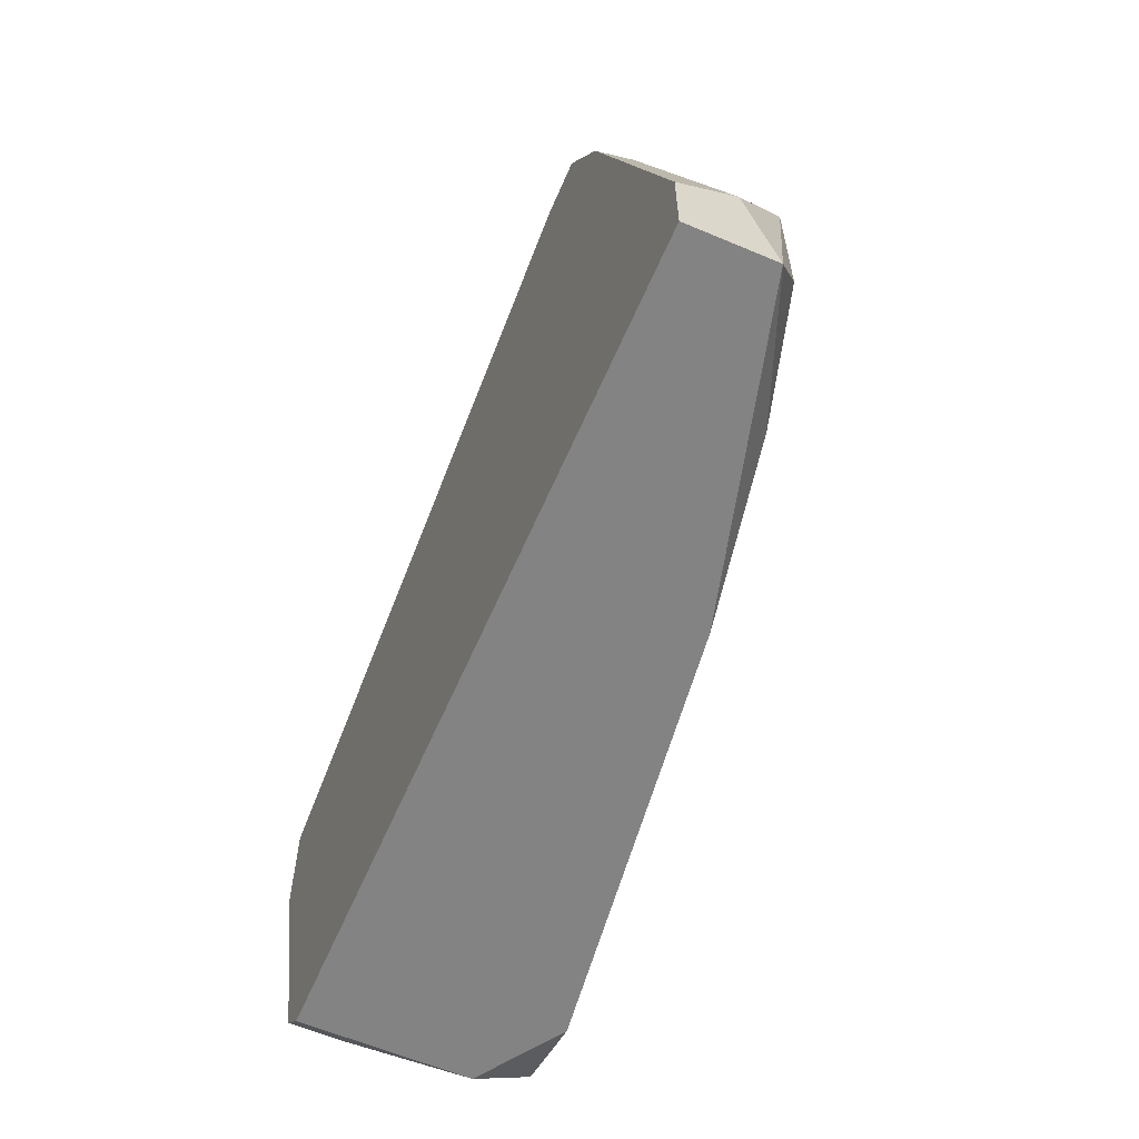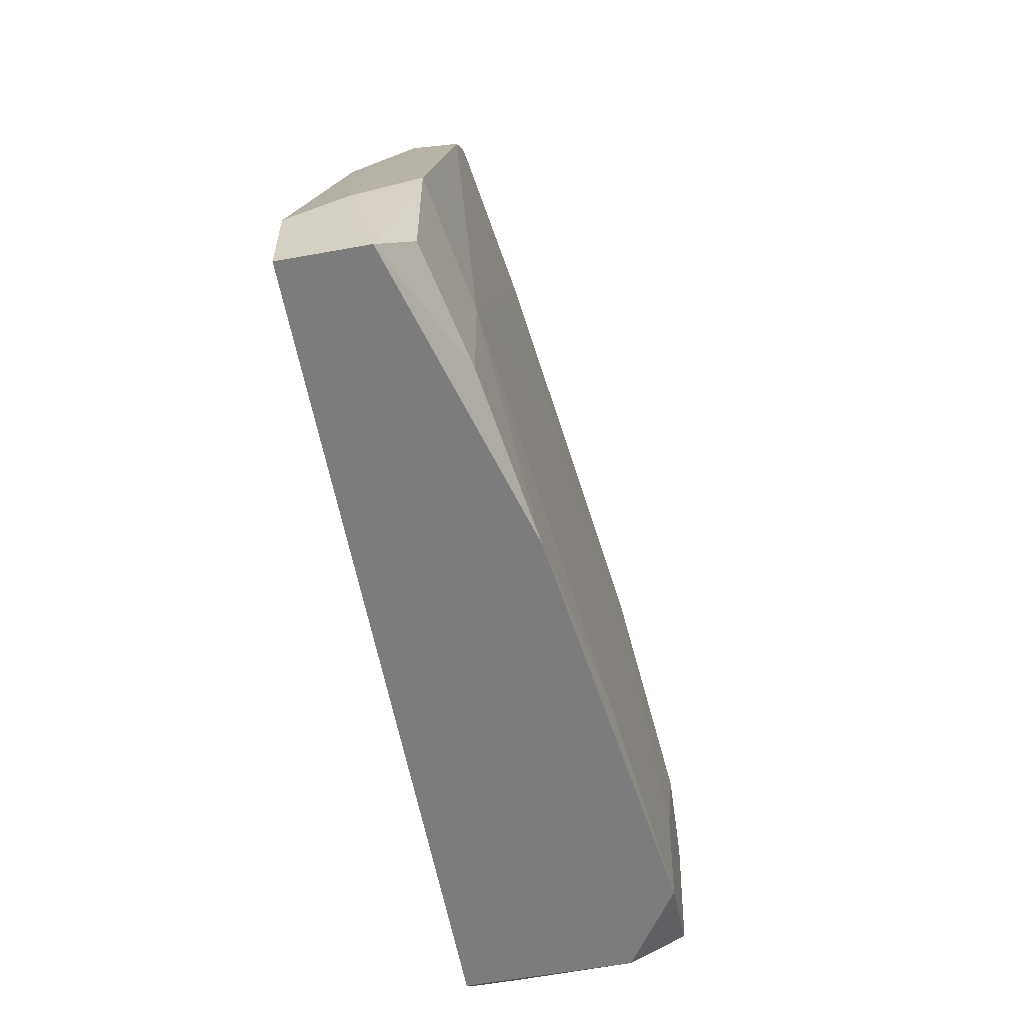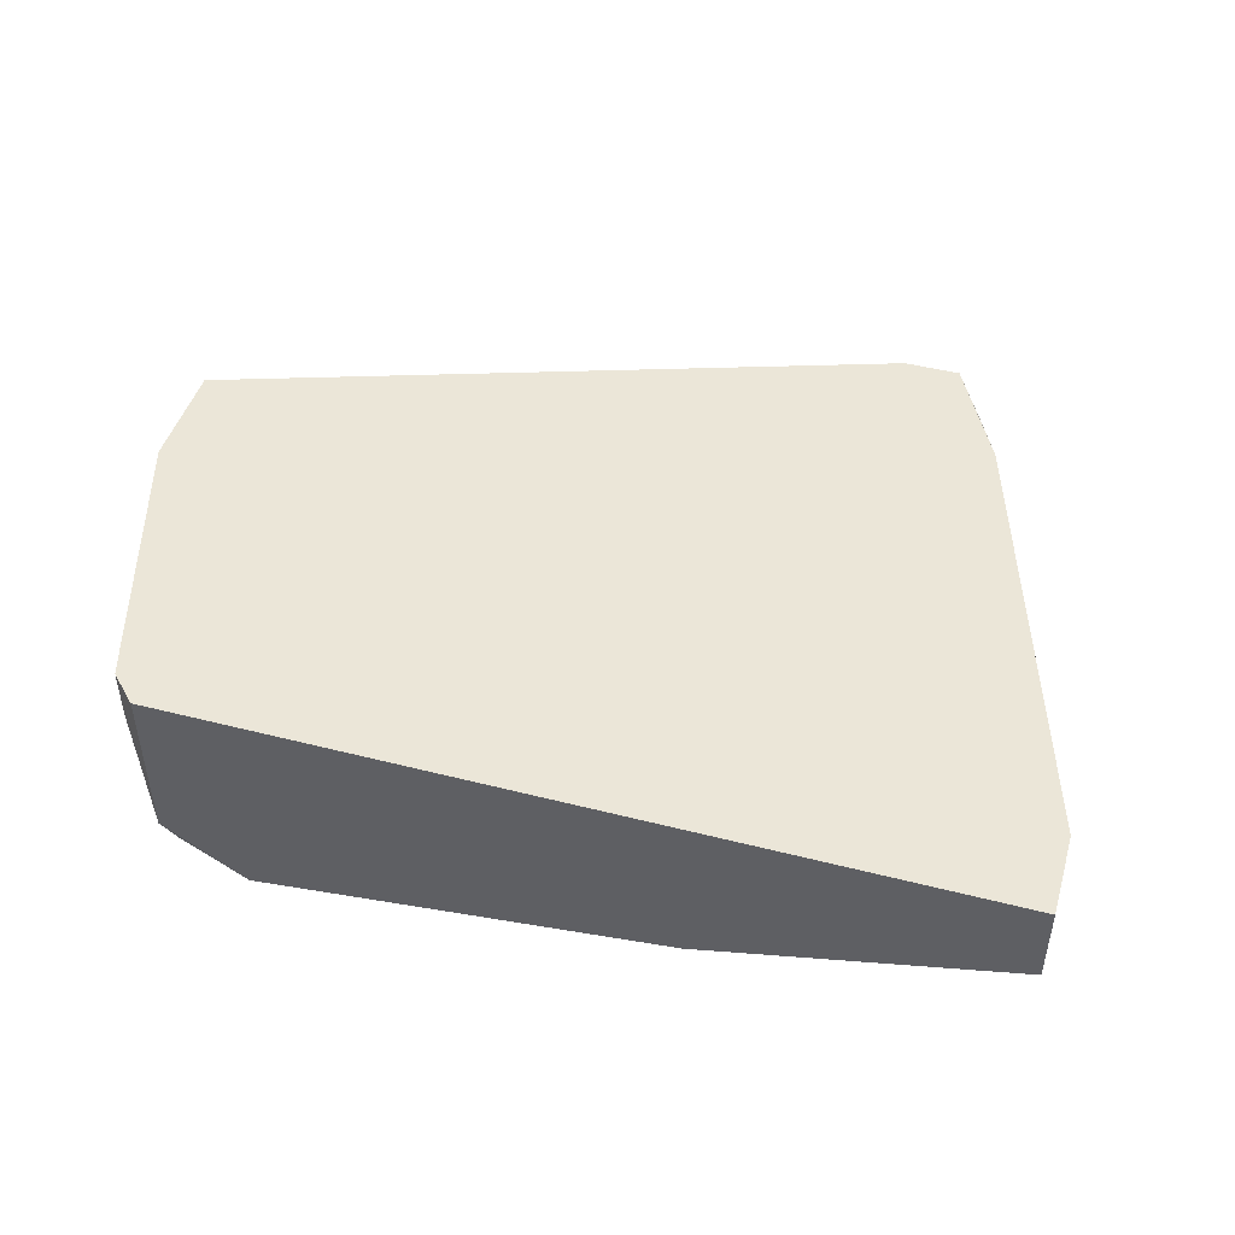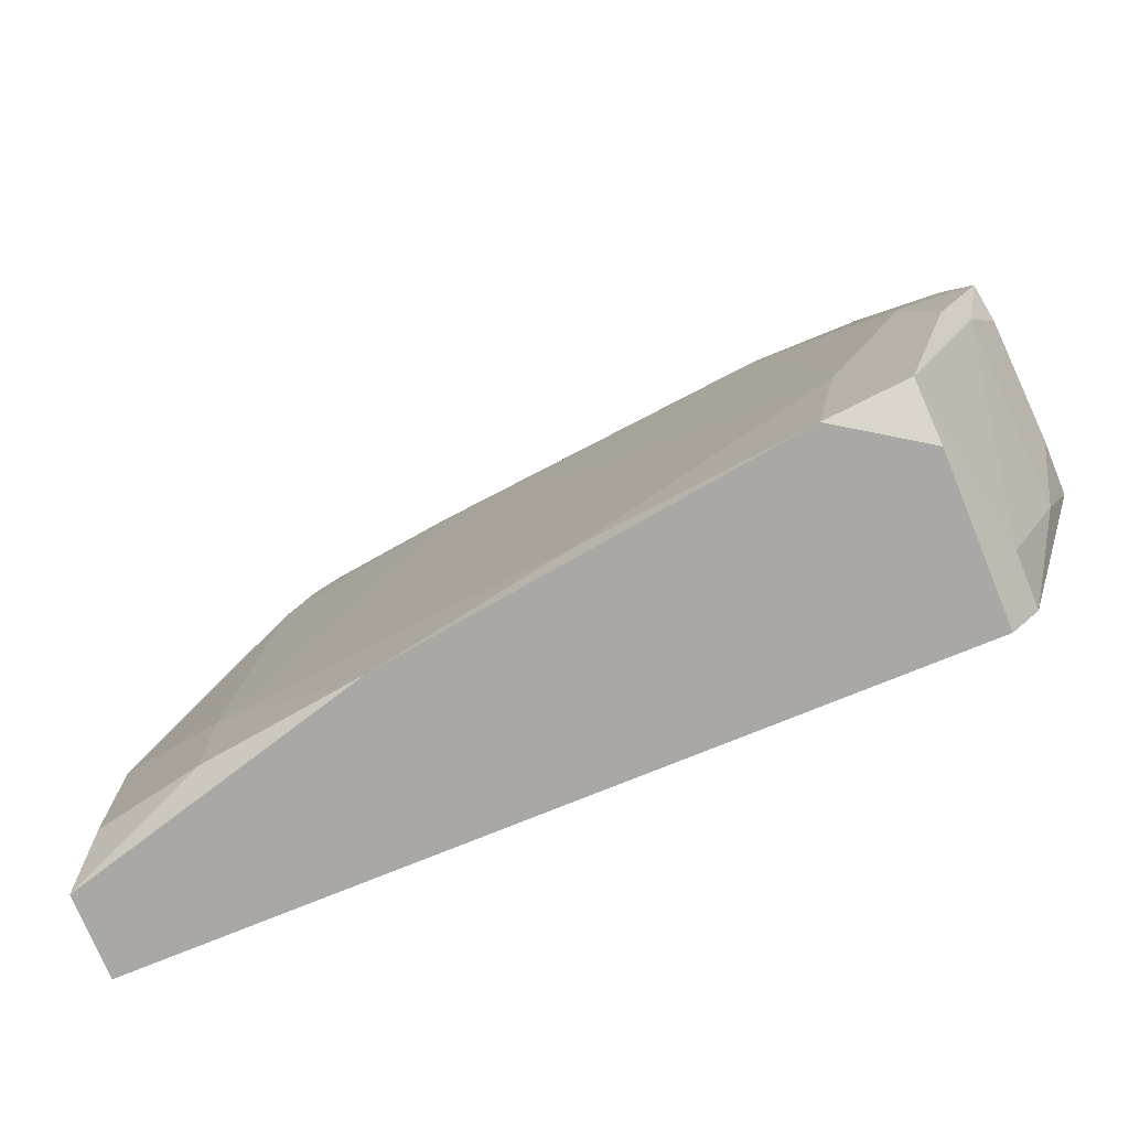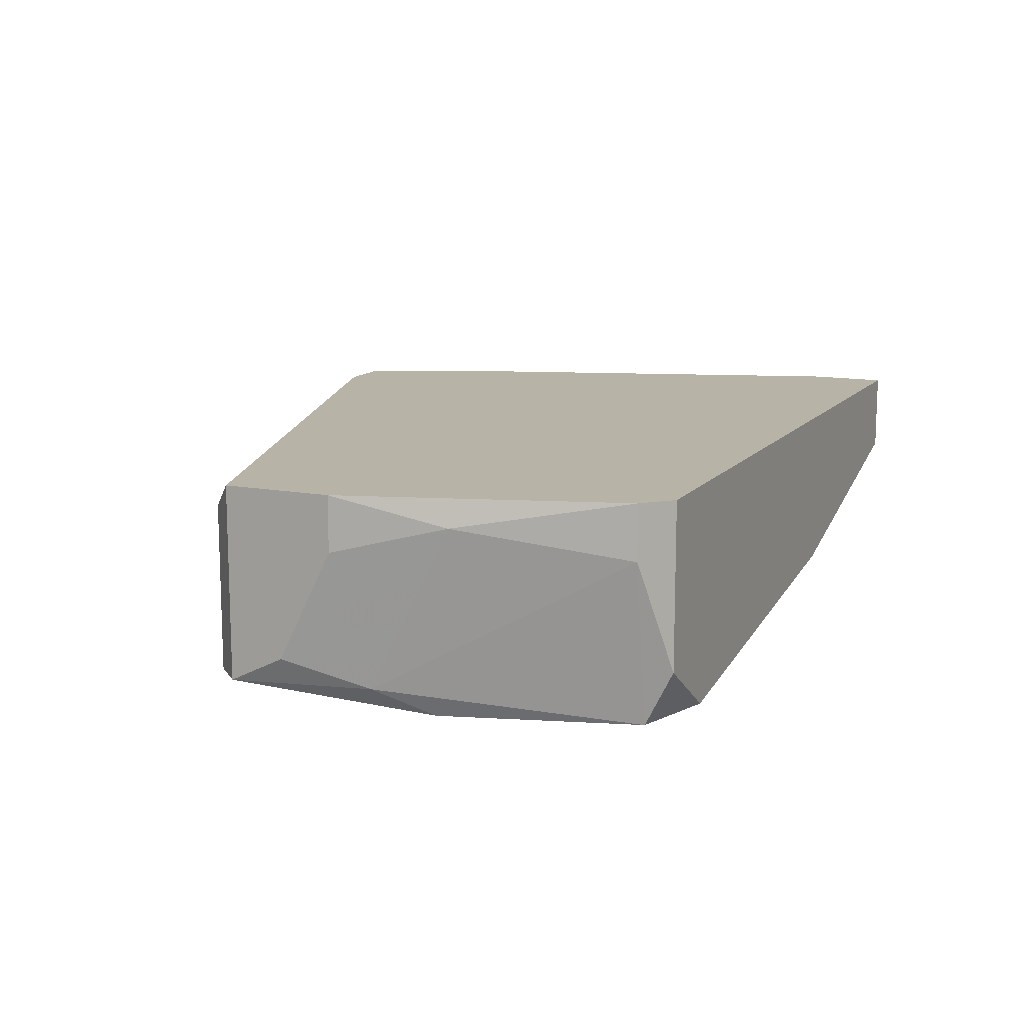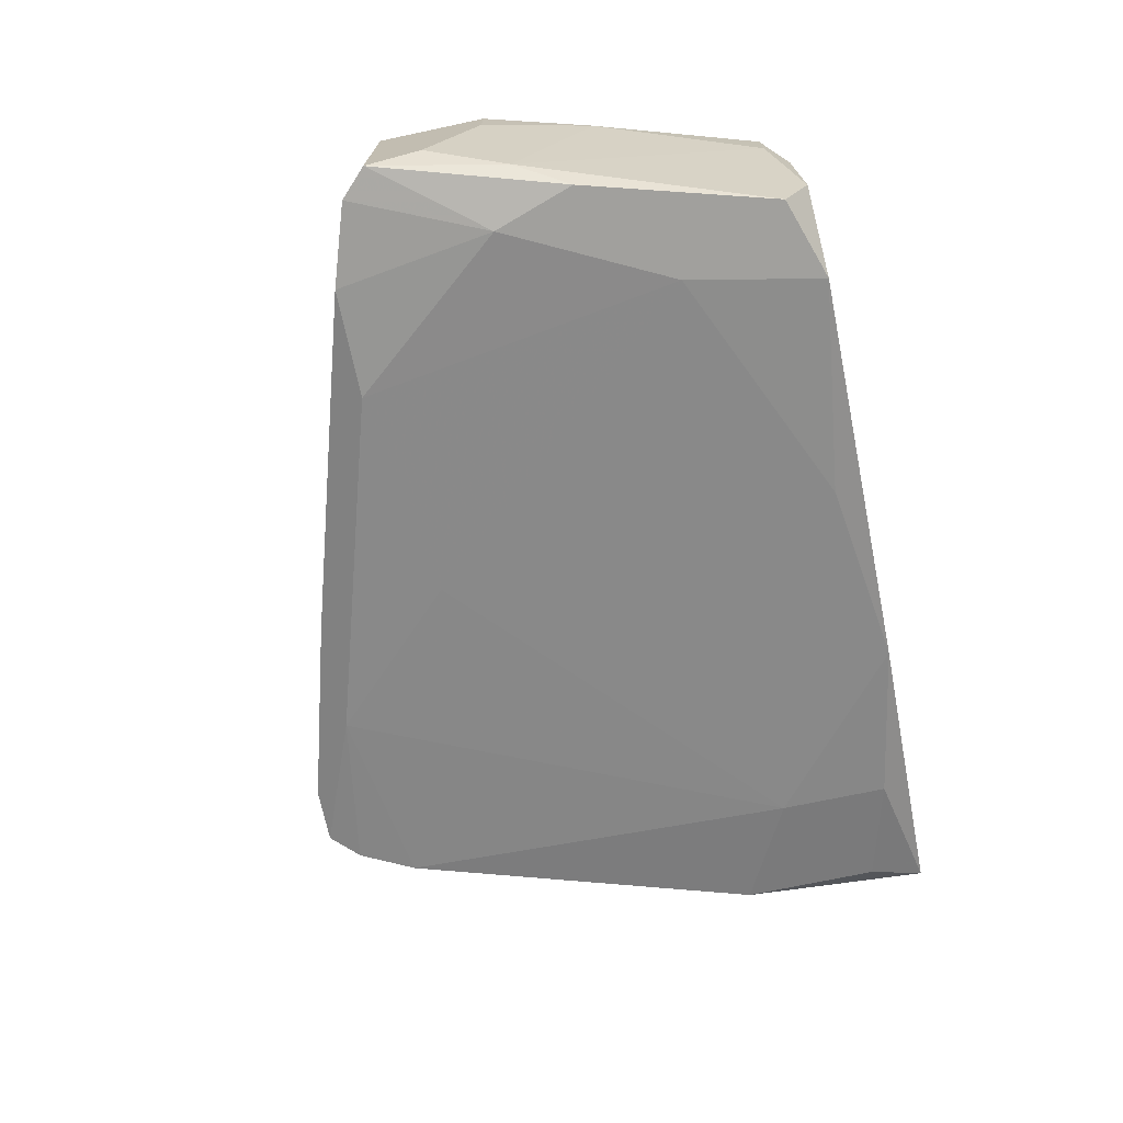
<metadata>
{"format":"obj","ext":"obj","renderer":"f3d","projection":"perspective","resolution":1024,"background":"white","views":[{"elev":-61.0,"azim":-113.3,"up":"+Z"},{"elev":-58.8,"azim":-79.4,"up":"+Z"},{"elev":46.3,"azim":-163.7,"up":"+Y"},{"elev":-74.9,"azim":22.3,"up":"+Z"},{"elev":12.6,"azim":113.8,"up":"+Y"},{"elev":-71.6,"azim":102.0,"up":"+Y"}]}
</metadata>
<code>
v 0.02615 -0.02066 0.02126
v 0.01867 -0.02066 0.009299
v 0.02466 -0.02066 0.02575
v 0.02466 -0.008702 0.0108
v 0.02466 -0.01169 0.0108
v -0.006732 -0.01468 0.04368
v -0.006732 -0.008702 0.04368
v 0.01718 -0.01917 0.03471
v -0.009722 -0.01468 0.04368
v -0.009722 -0.008702 0.04368
v 0.006716 -0.01917 0.0108
v 0.02316 -0.01618 0.03471
v 0.02316 -0.01767 0.009299
v 0.02316 -0.01917 0.03471
v 0.02316 -0.02066 0.0108
v 0.02316 -0.008702 0.009299
v -0.01121 -0.01468 0.04219
v -0.01121 -0.01169 0.04368
v 0.02914 -0.01767 0.02873
v 0.02914 -0.01917 0.03172
v 0.02914 -0.008702 0.03172
v 0.02914 -0.008702 0.02575
v 0.02914 -0.01169 0.02575
v -0.01869 -0.01468 0.01229
v -0.01869 -0.01468 0.01977
v 0.005219 -0.01767 0.03322
v -0.002251 -0.01618 0.04069
v -0.01272 -0.01468 0.03919
v -0.01272 -0.01618 0.0108
v -0.01272 -0.01618 0.01678
v -0.01272 -0.008702 0.0377
v 0.003732 -0.01618 0.04069
v 0.003732 -0.01169 0.04069
v 0.02764 -0.01917 0.03322
v 0.02764 -0.01917 0.02425
v 0.02764 -0.0102 0.03322
v 0.02764 -0.0102 0.01977
v -0.02019 -0.008702 0.01379
v -0.02019 -0.008702 0.009299
v -0.02019 -0.01169 0.01528
v -0.02019 -0.01319 0.009299
v -0.003743 -0.01767 0.009299
v 0.02016 -0.02066 0.01678
f 14 33 32
f 41 39 2
f 4 39 21
f 21 39 7
f 2 39 13
f 7 18 6
f 39 4 16
f 13 39 16
f 4 13 16
f 7 39 31
f 21 20 23
f 30 25 29
f 20 21 36
f 21 7 36
f 39 41 38
f 31 39 38
f 6 8 14
f 36 12 14
f 2 1 43
f 2 13 15
f 1 2 15
f 41 2 42
f 29 41 42
f 30 29 42
f 1 20 3
f 14 8 3
f 8 43 3
f 43 1 3
f 41 25 40
f 18 31 40
f 38 41 40
f 31 38 40
f 4 21 22
f 21 23 22
f 20 1 35
f 1 15 35
f 35 15 5
f 13 4 5
f 15 13 5
f 17 18 28
f 25 30 28
f 27 17 28
f 30 27 28
f 40 25 28
f 18 40 28
f 7 6 33
f 12 36 33
f 36 7 33
f 14 12 33
f 2 43 11
f 43 30 11
f 42 2 11
f 30 42 11
f 18 7 10
f 7 31 10
f 31 18 10
f 25 41 24
f 41 29 24
f 29 25 24
f 20 36 34
f 36 14 34
f 3 20 34
f 14 3 34
f 4 22 37
f 22 23 37
f 35 5 37
f 5 4 37
f 30 43 26
f 43 8 26
f 27 30 26
f 8 27 26
f 23 20 19
f 20 35 19
f 37 23 19
f 35 37 19
f 18 17 9
f 6 18 9
f 8 6 9
f 17 27 9
f 27 8 9
f 6 14 32
f 33 6 32

</code>
